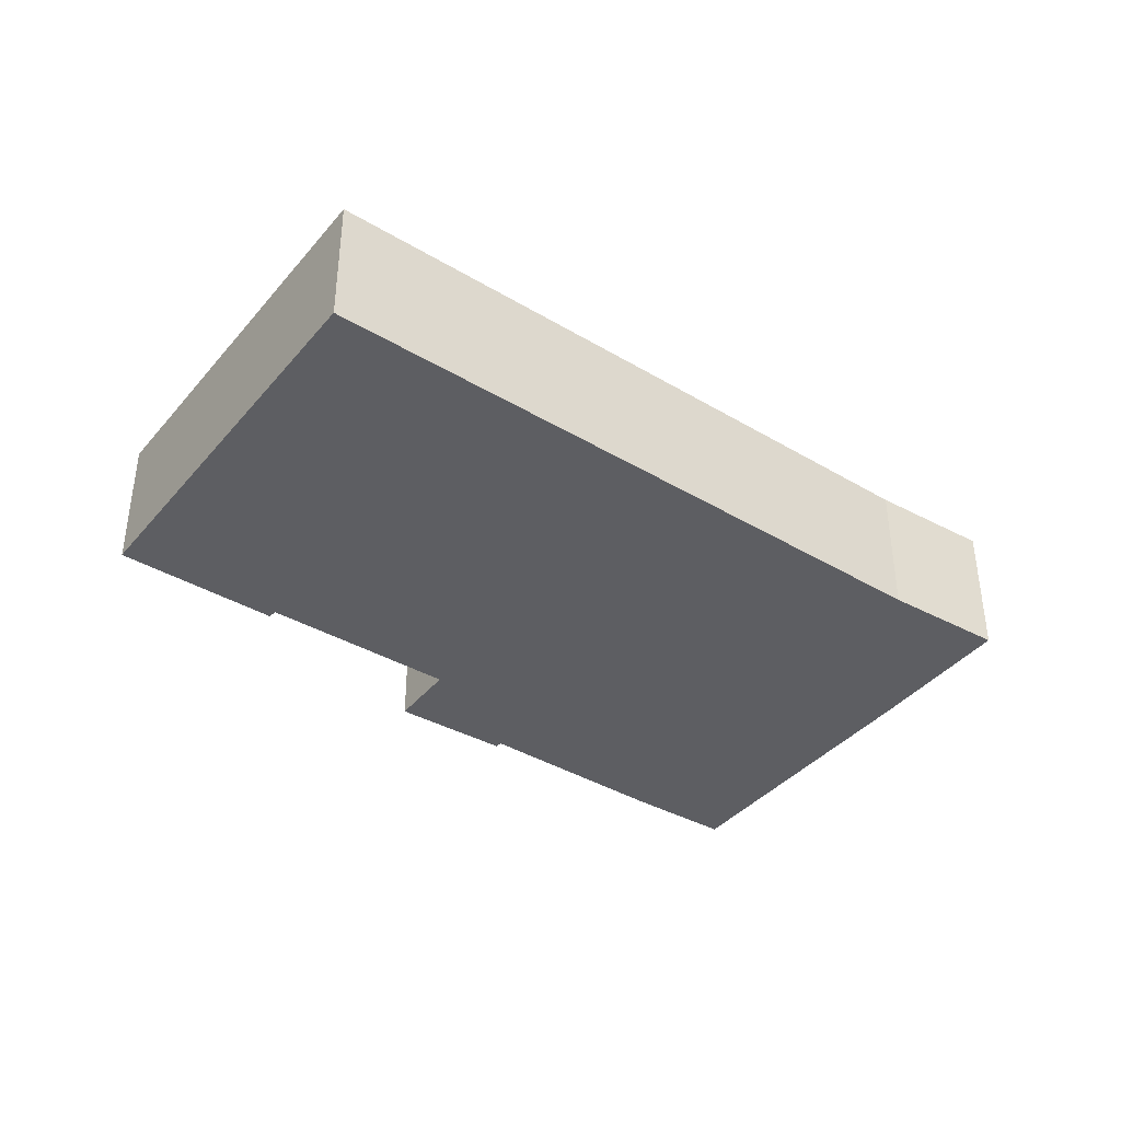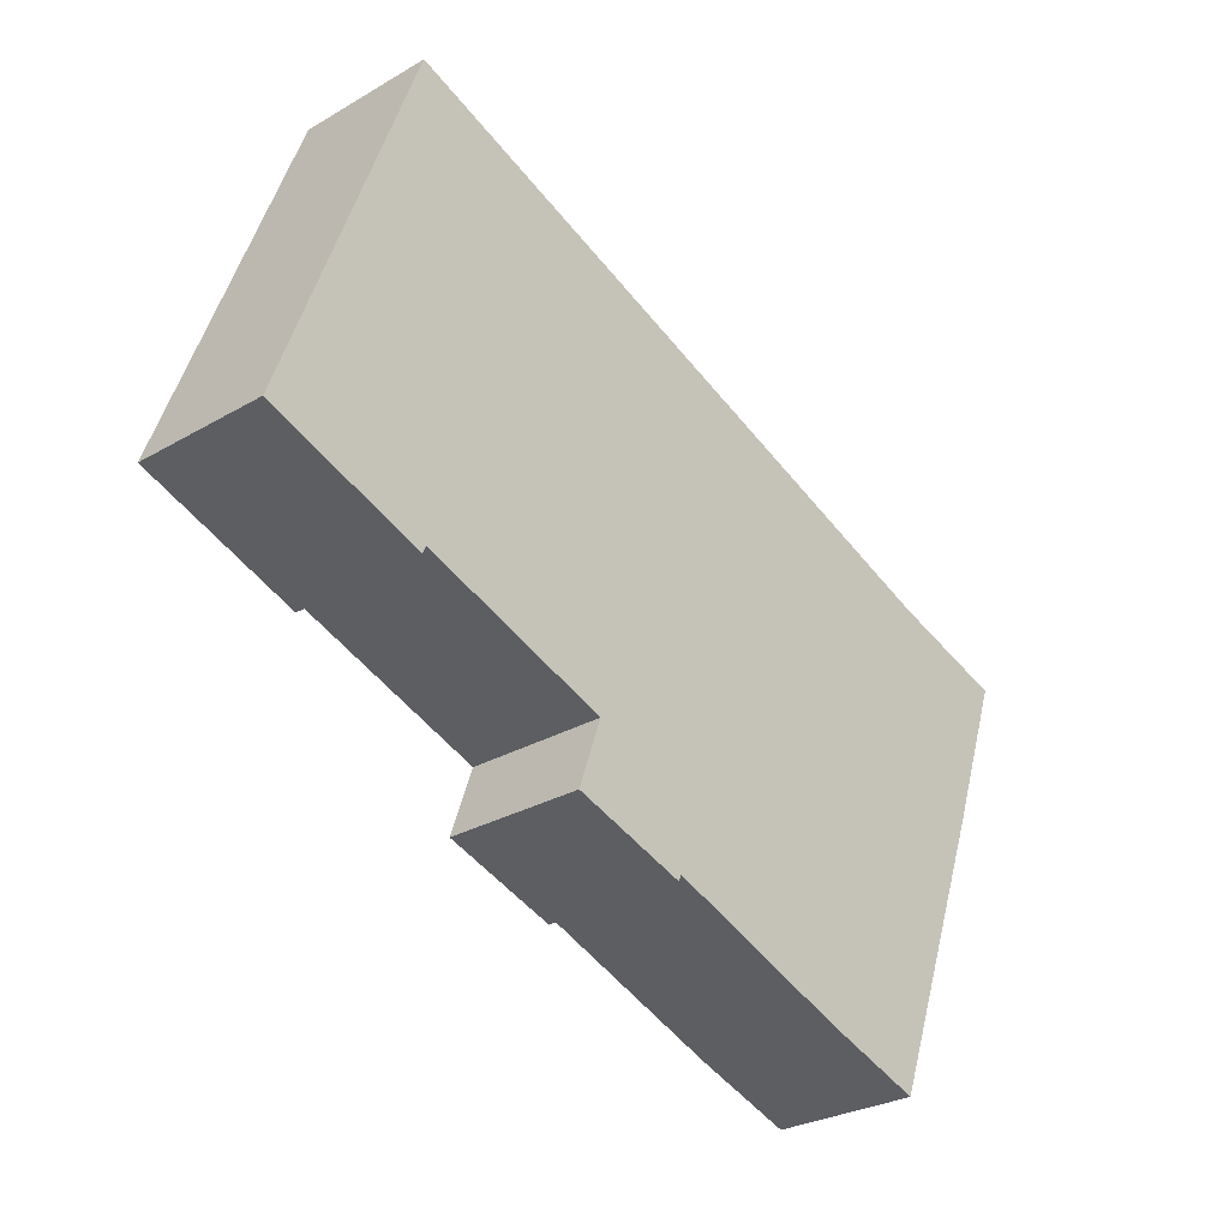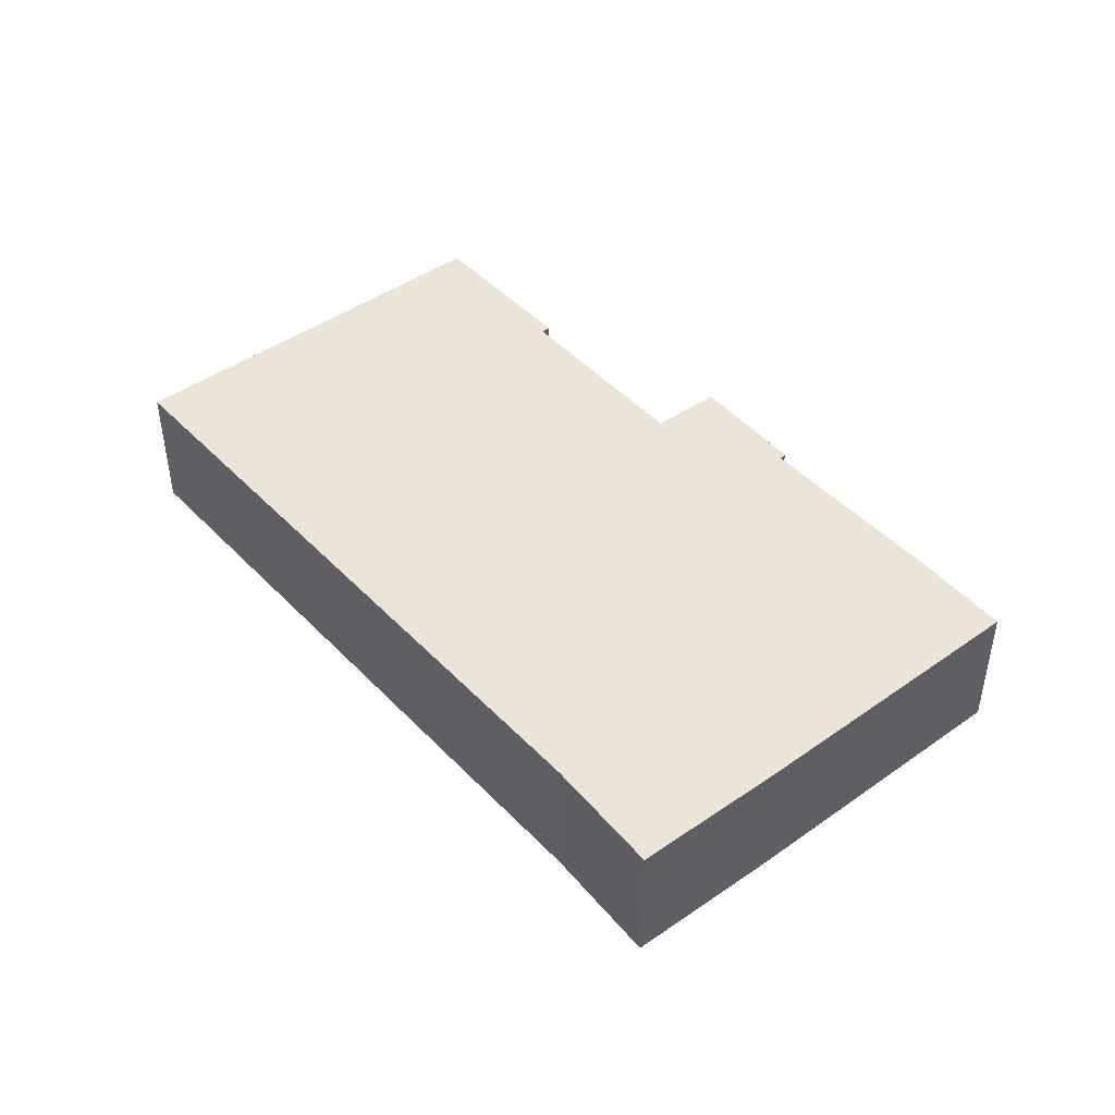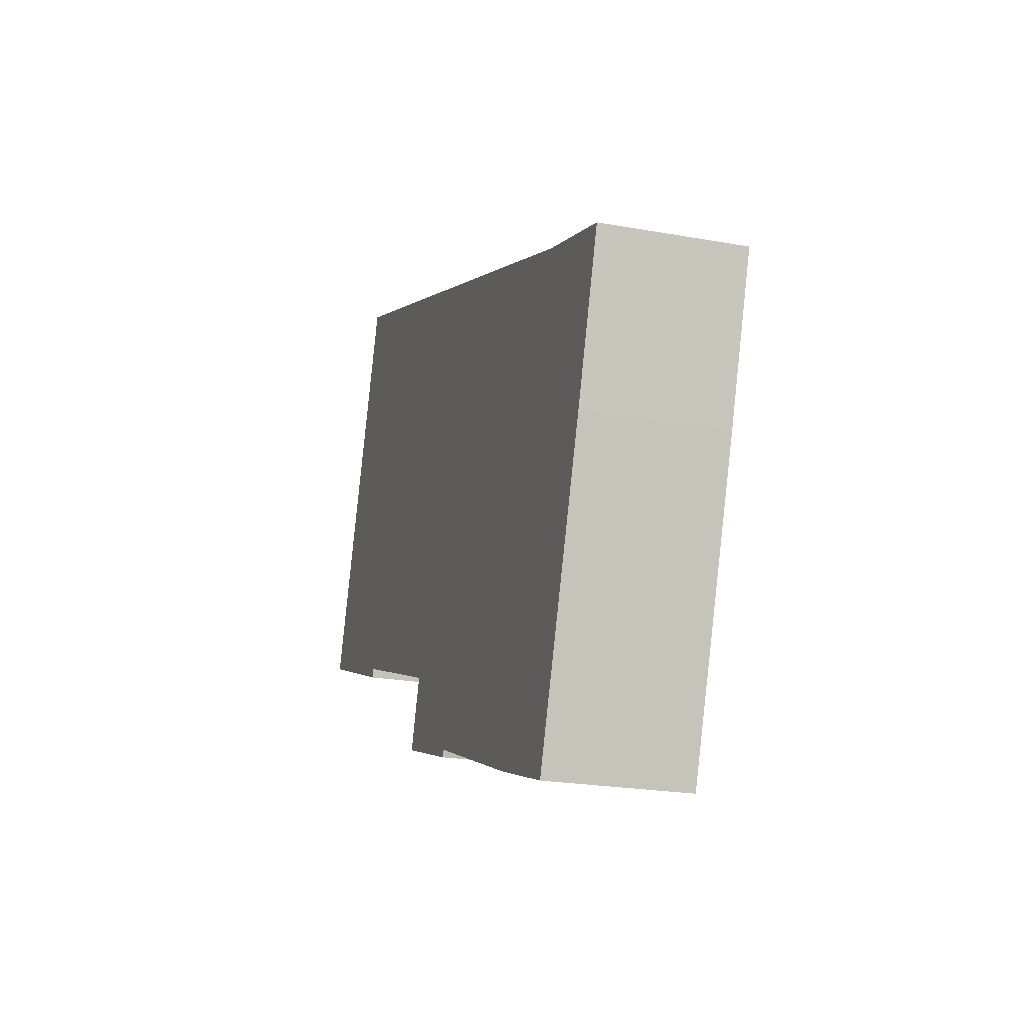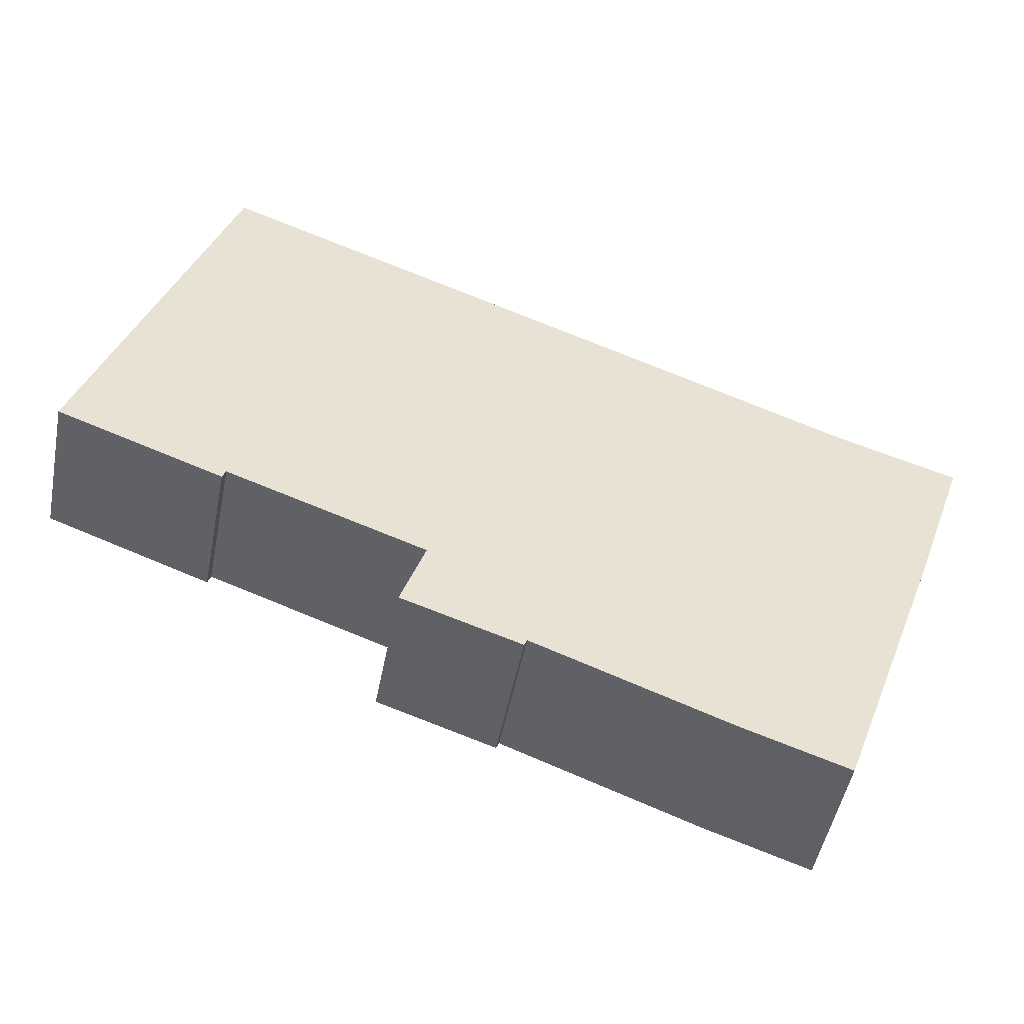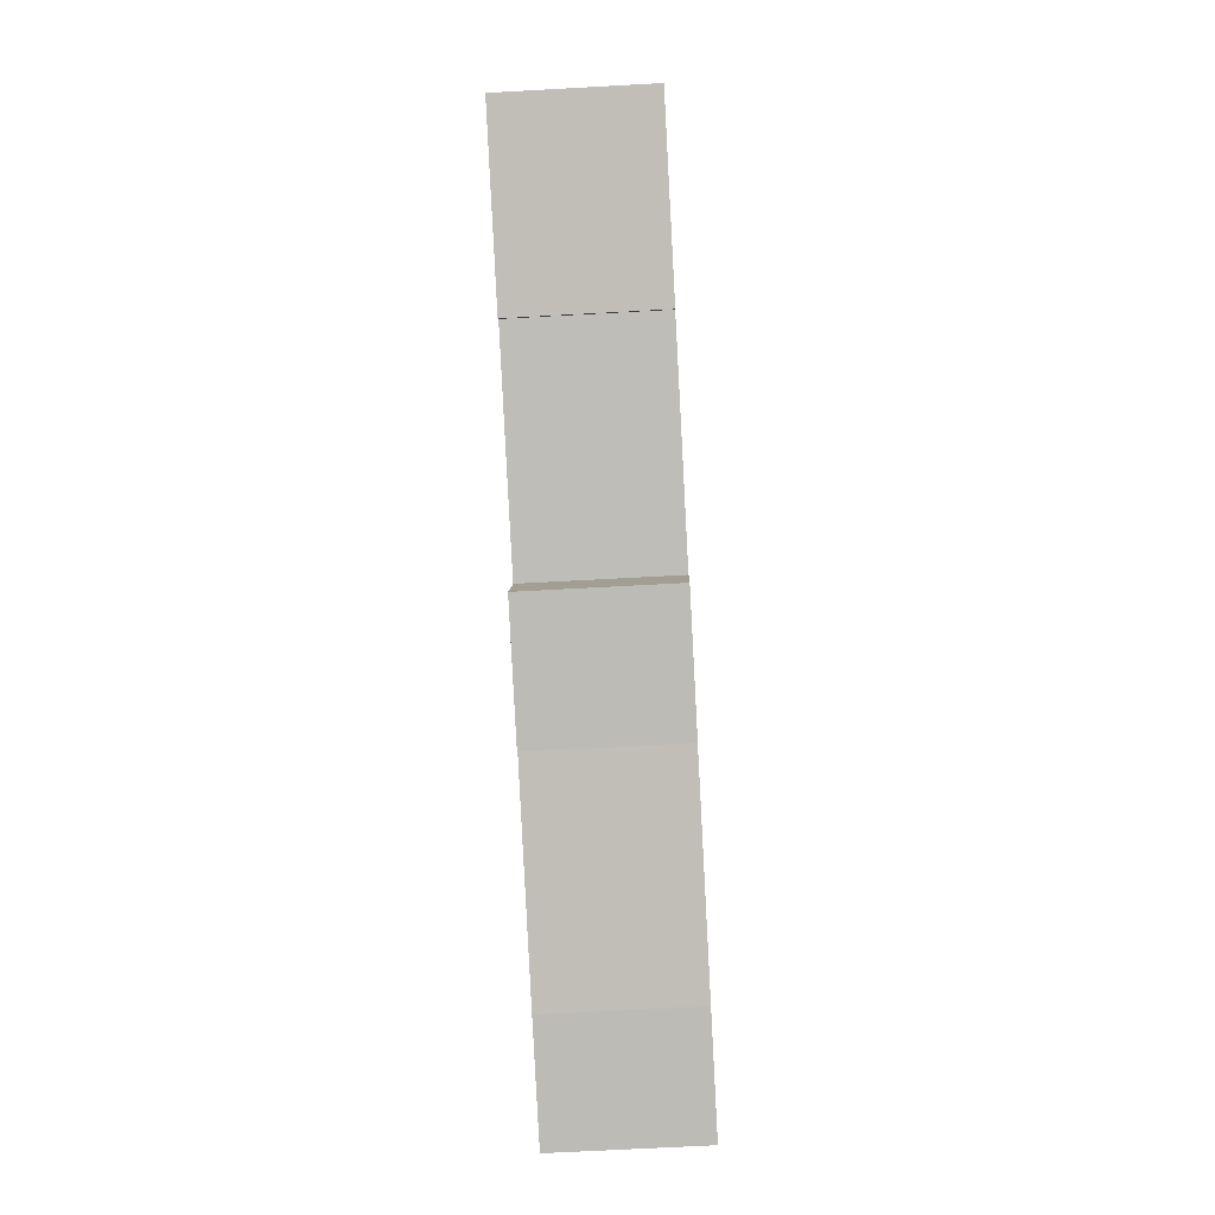
<metadata>
{"format":"obj","ext":"obj","renderer":"f3d","projection":"perspective","resolution":1024,"background":"white","views":[{"elev":-39.2,"azim":-15.7,"up":"+Y"},{"elev":-28.2,"azim":-48.5,"up":"+Z"},{"elev":45.1,"azim":70.8,"up":"+Y"},{"elev":-22.3,"azim":72.5,"up":"+Z"},{"elev":-49.1,"azim":-10.9,"up":"+Z"},{"elev":-65.5,"azim":-86.8,"up":"+Z"}]}
</metadata>
<code>
v  3.758 3.64 10.39
v  0.028 3.64 -0.011
v  0 3.64 2.229e-16
v  4.284 3.64 -1.602
v  4.373 3.64 -1.371
v  9.509 3.64 -3.238
v  20.83 3.64 3.821
v  12.02 3.64 -5.93
v  11.94 3.64 -6.103
v  17.05 3.64 -7.846
v  19.8 3.64 -8.782
v  22.6 3.64 -1.186
v  24 3.64 2.796
v  8.873 3.64 -5.069
v  24 -1.712e-16 2.796
v  22.6 7.262e-17 -1.186
v  19.8 5.377e-16 -8.782
v  4.373 8.395e-17 -1.371
v  4.284 9.809e-17 -1.602
v  17.05 4.804e-16 -7.846
v  12.02 3.631e-16 -5.93
v  11.94 3.737e-16 -6.103
v  8.873 3.104e-16 -5.069
v  9.509 1.983e-16 -3.238
v  0.028 6.736e-19 -0.011
v  0 0 0
v  3.758 -6.364e-16 10.39
v  20.83 -2.34e-16 3.821
g defaultobject
f 1 2 3
f 2 1 4
f 4 1 5
f 5 1 6
f 6 1 7
f 6 7 8
f 6 8 9
f 8 7 10
f 10 7 11
f 11 7 12
f 12 7 13
f 9 14 6
f 15 12 13
f 12 15 16
f 16 11 12
f 11 16 17
f 18 4 5
f 4 18 19
f 17 10 11
f 10 17 20
f 20 8 10
f 8 20 21
f 22 14 9
f 14 22 23
f 24 5 6
f 5 24 18
f 19 2 4
f 2 19 25
f 2 25 3
f 3 25 26
f 21 9 8
f 9 21 22
f 23 6 14
f 6 23 24
f 26 1 3
f 1 26 27
f 28 13 7
f 13 28 15
f 27 7 1
f 7 27 28
f 19 18 25
f 22 21 23
f 26 28 27
f 28 26 25
f 28 25 18
f 28 18 24
f 28 24 23
f 28 23 21
f 28 21 20
f 28 20 15
f 15 20 17
f 15 17 16

</code>
